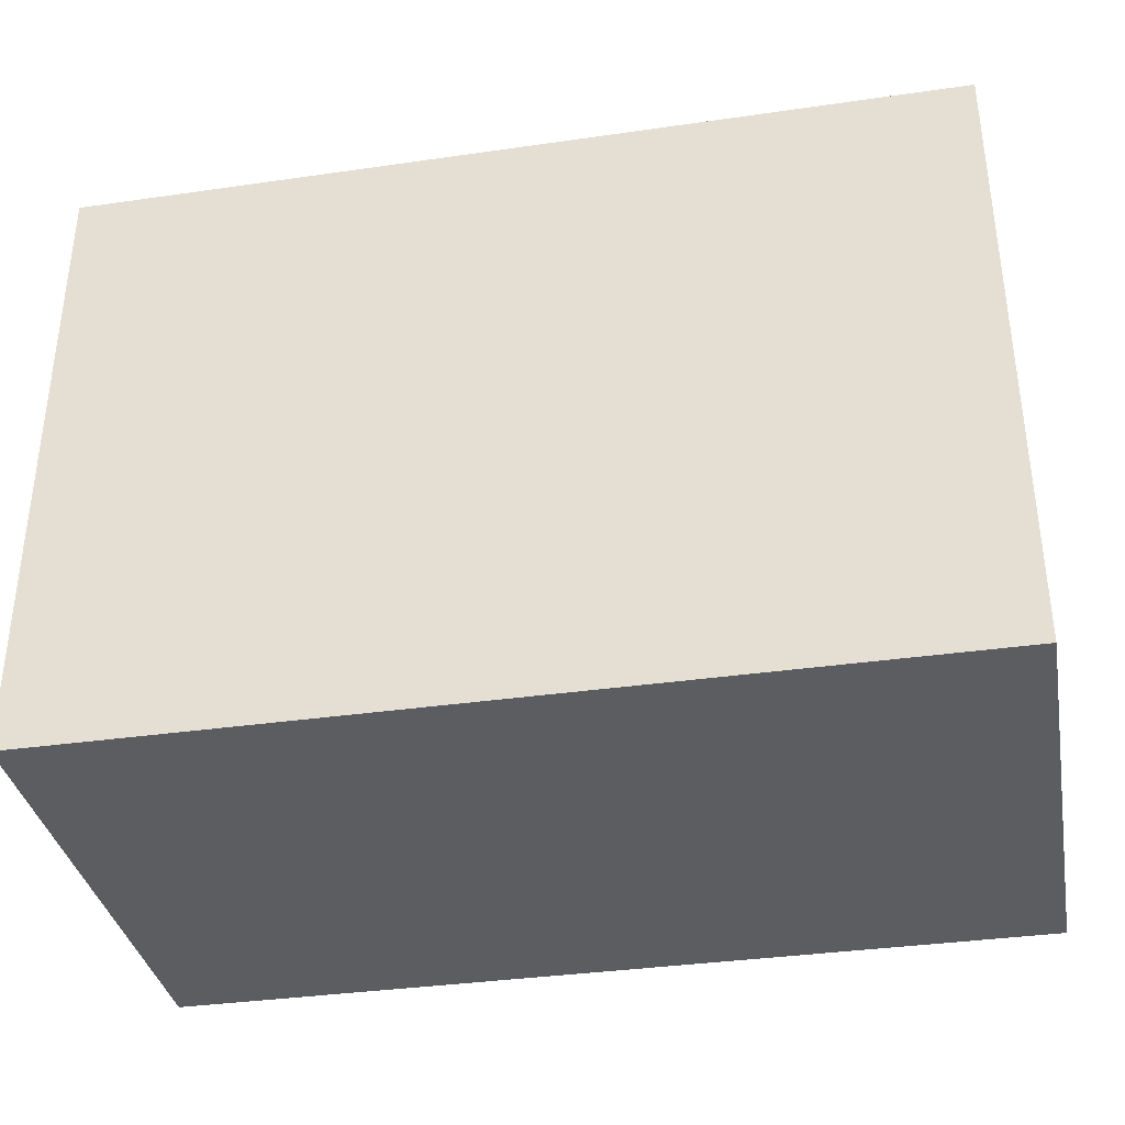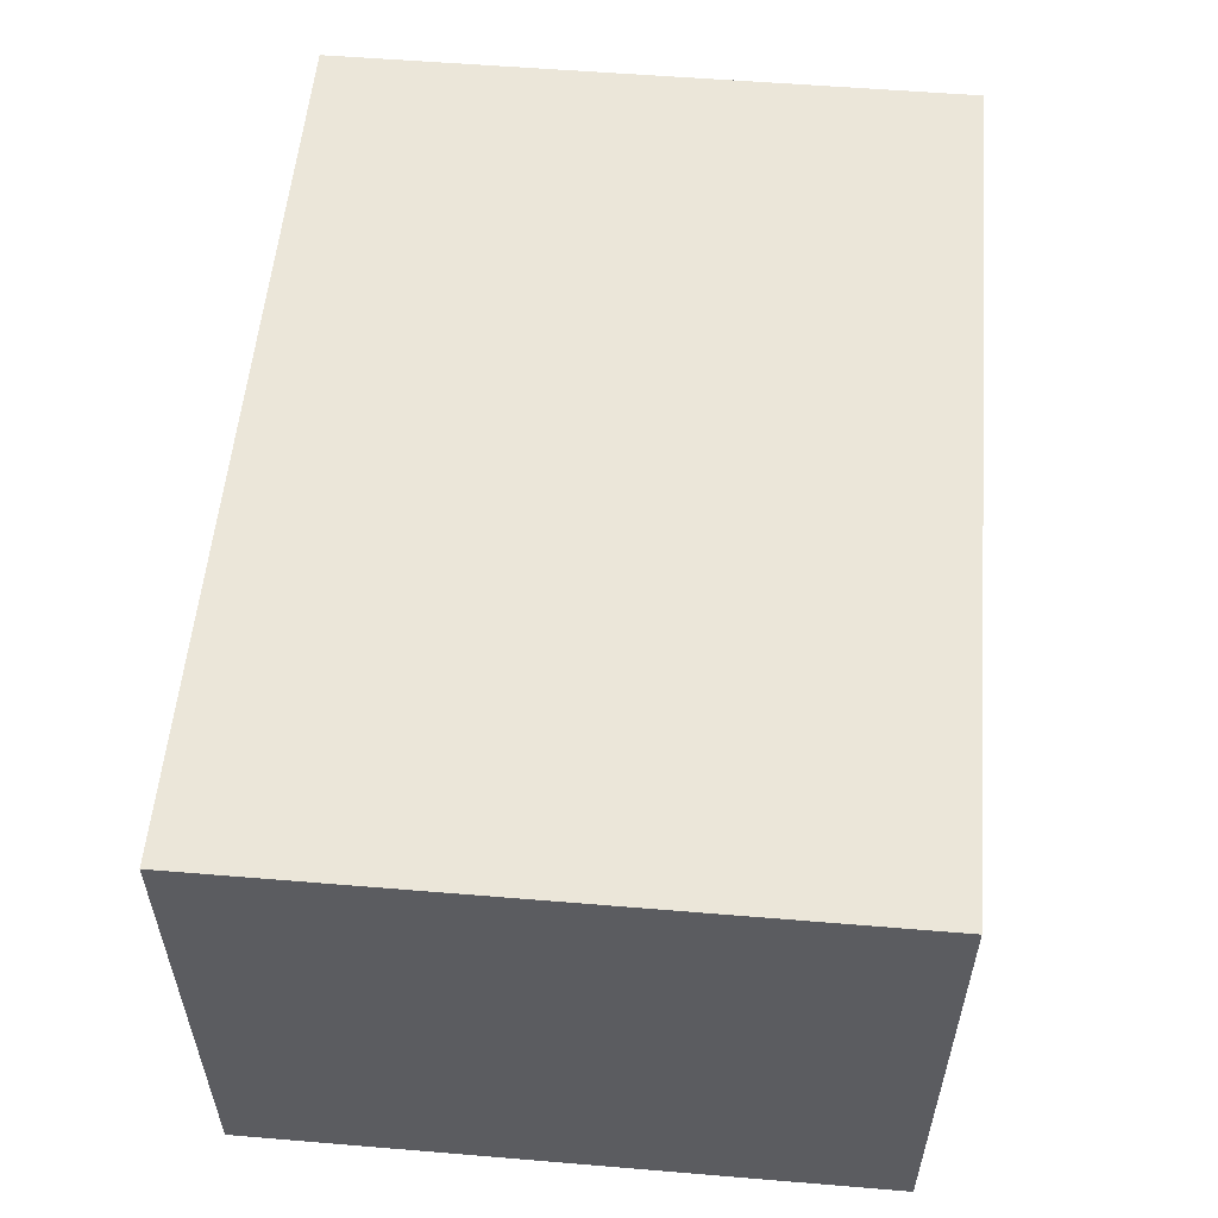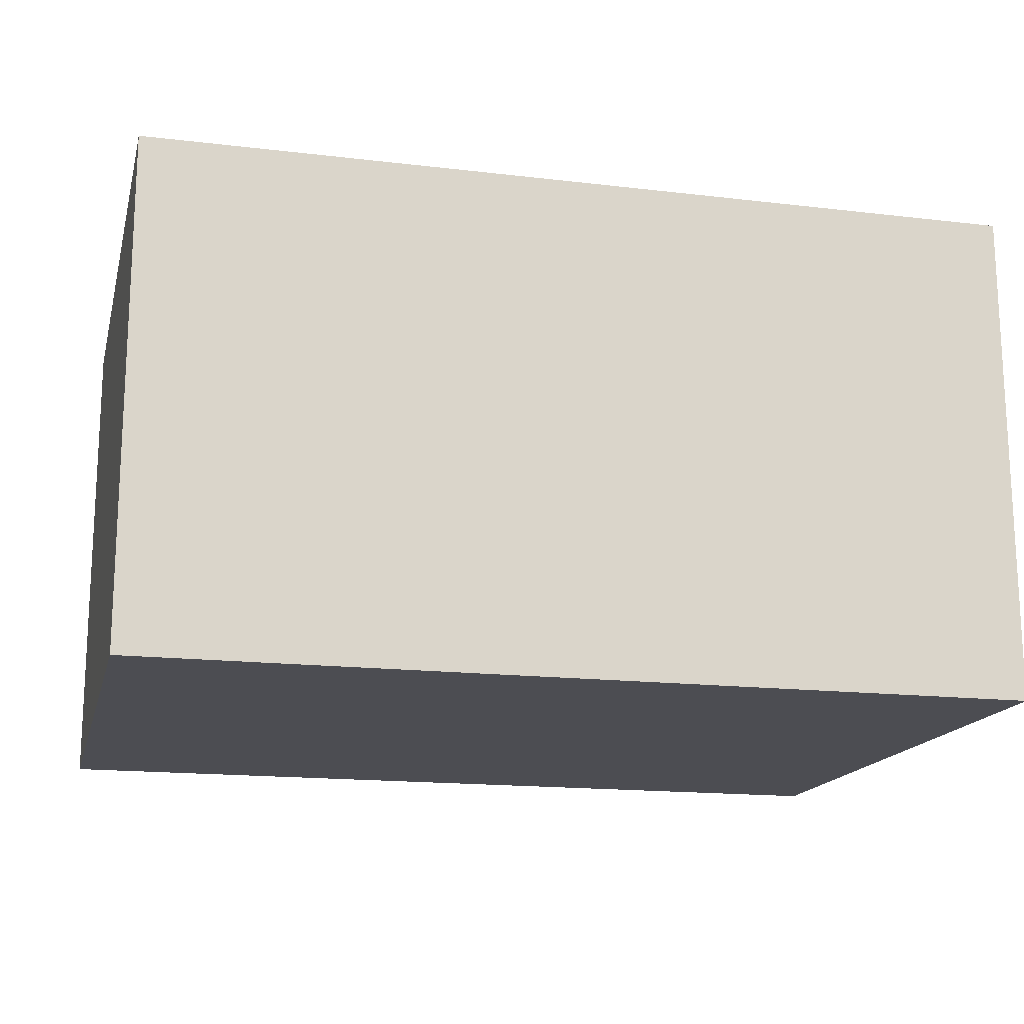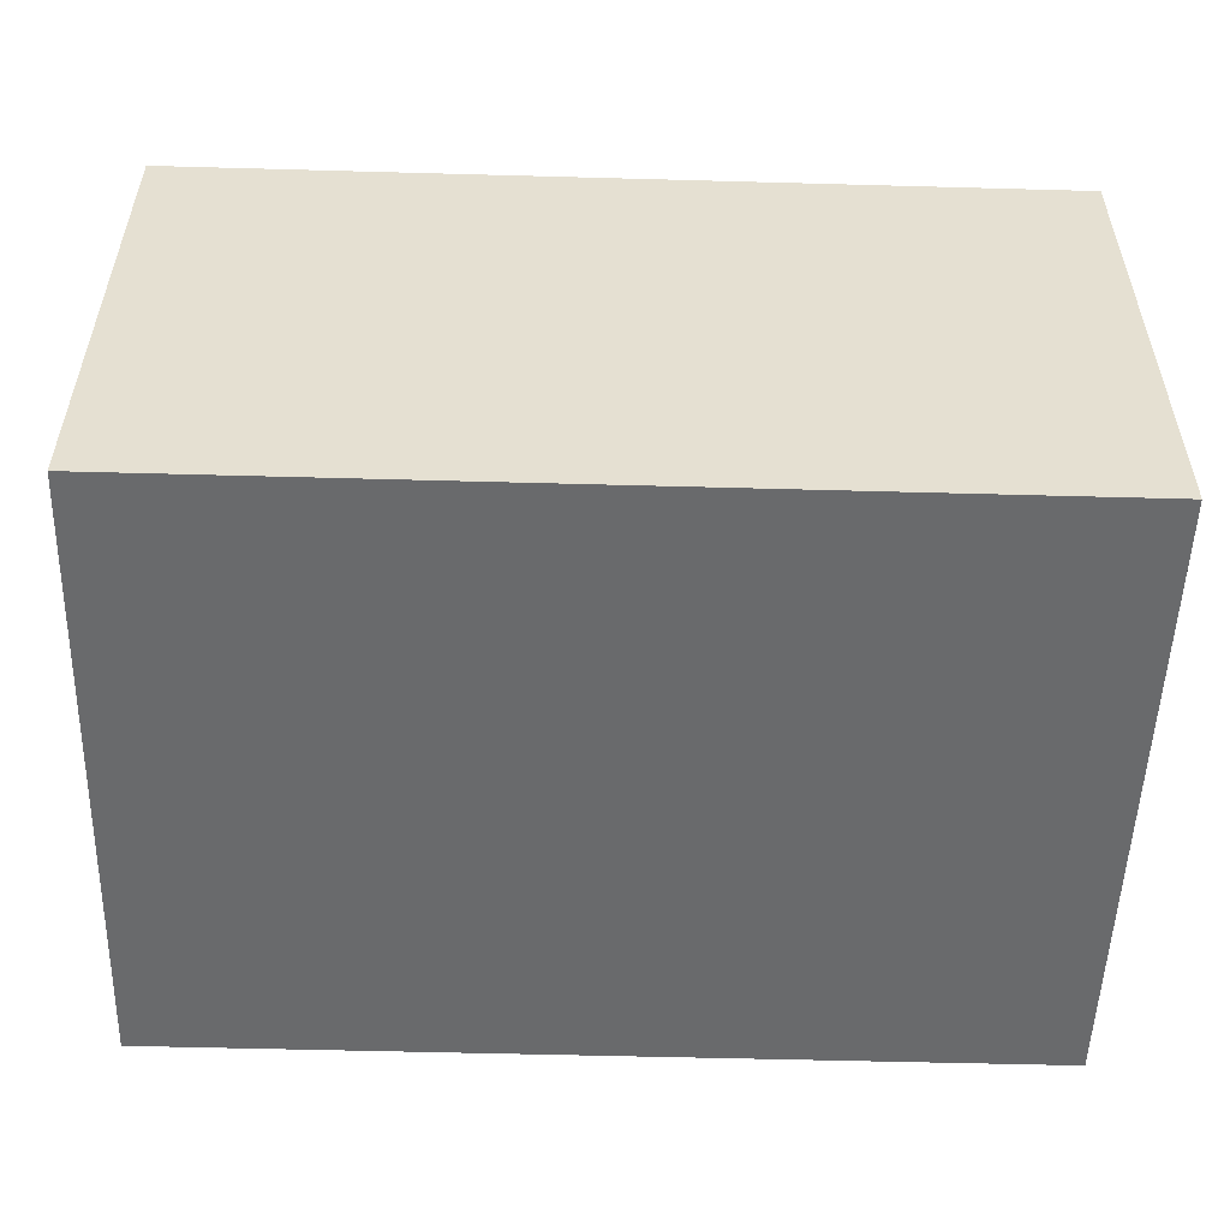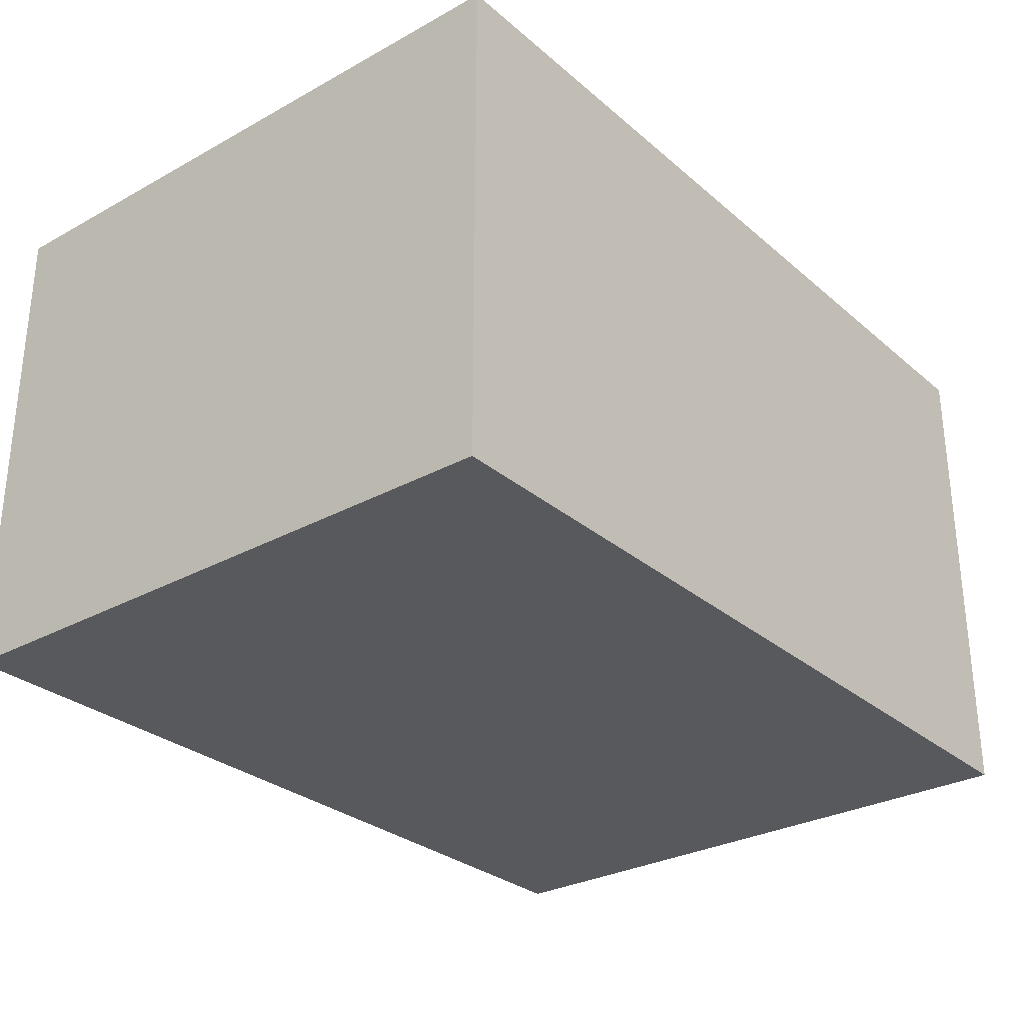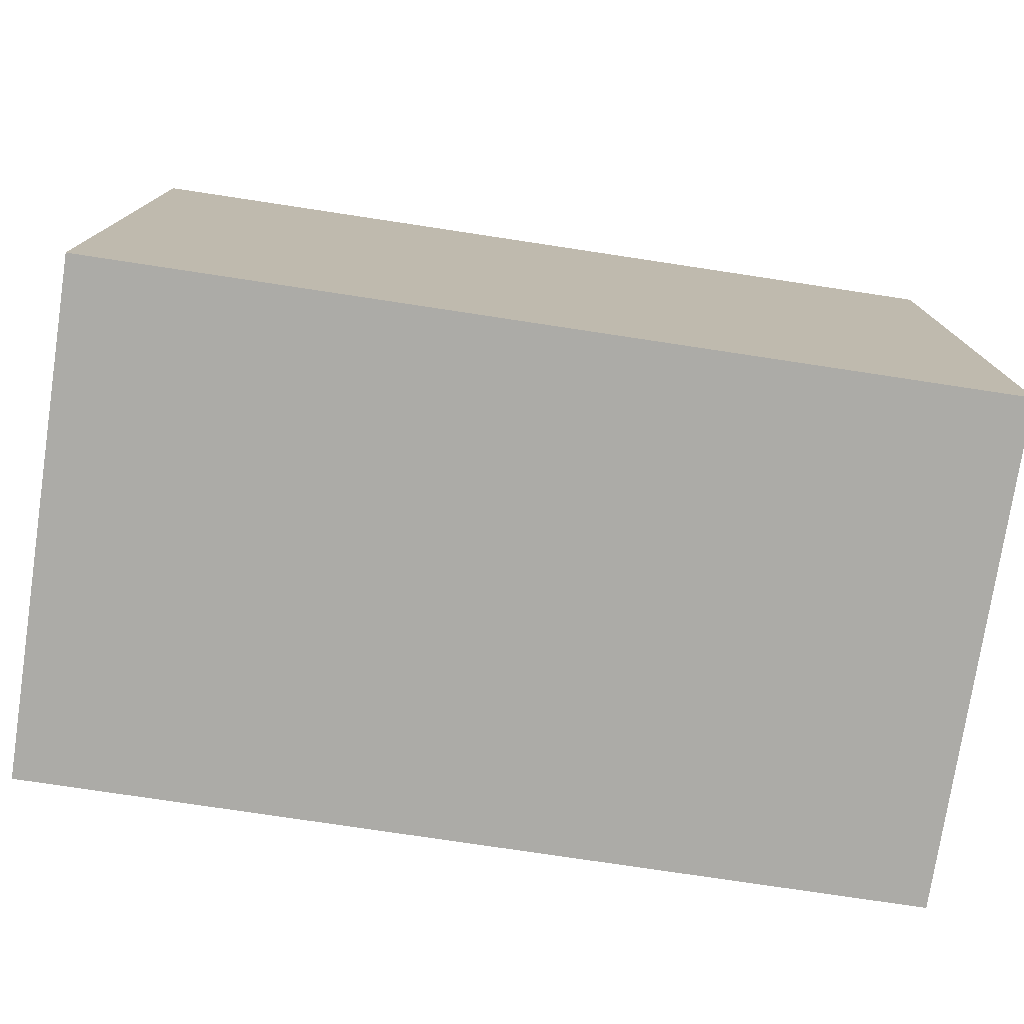
<metadata>
{"format":"obj","ext":"obj","renderer":"f3d","projection":"perspective","resolution":1024,"background":"white","views":[{"elev":-35.8,"azim":-169.3,"up":"+Y"},{"elev":55.3,"azim":-85.0,"up":"+Z"},{"elev":-16.4,"azim":-13.6,"up":"+Z"},{"elev":-52.9,"azim":-1.7,"up":"+Z"},{"elev":-29.4,"azim":129.0,"up":"+Z"},{"elev":-76.3,"azim":171.4,"up":"+Y"}]}
</metadata>
<code>
v -35 25 20
v -35 25 -20
v -35 -25 20
v -35 -25 20
v -35 25 -20
v -35 -25 -20
v 35 25 20
v 35 25 -20
v -35 25 20
v -35 25 20
v 35 25 -20
v -35 25 -20
v 35 -25 20
v 35 -25 -20
v 35 25 20
v 35 25 20
v 35 -25 -20
v 35 25 -20
v -35 -25 20
v -35 -25 -20
v 35 -25 20
v 35 -25 20
v -35 -25 -20
v 35 -25 -20
v 35 25 -20
v 35 -25 -20
v -35 25 -20
v -35 25 -20
v 35 -25 -20
v -35 -25 -20
v 35 -25 20
v 35 25 20
v -35 -25 20
v -35 -25 20
v 35 25 20
v -35 25 20
f 1 2 3
f 4 5 6
f 7 8 9
f 10 11 12
f 13 14 15
f 16 17 18
f 19 20 21
f 22 23 24
f 25 26 27
f 28 29 30
f 31 32 33
f 34 35 36

</code>
